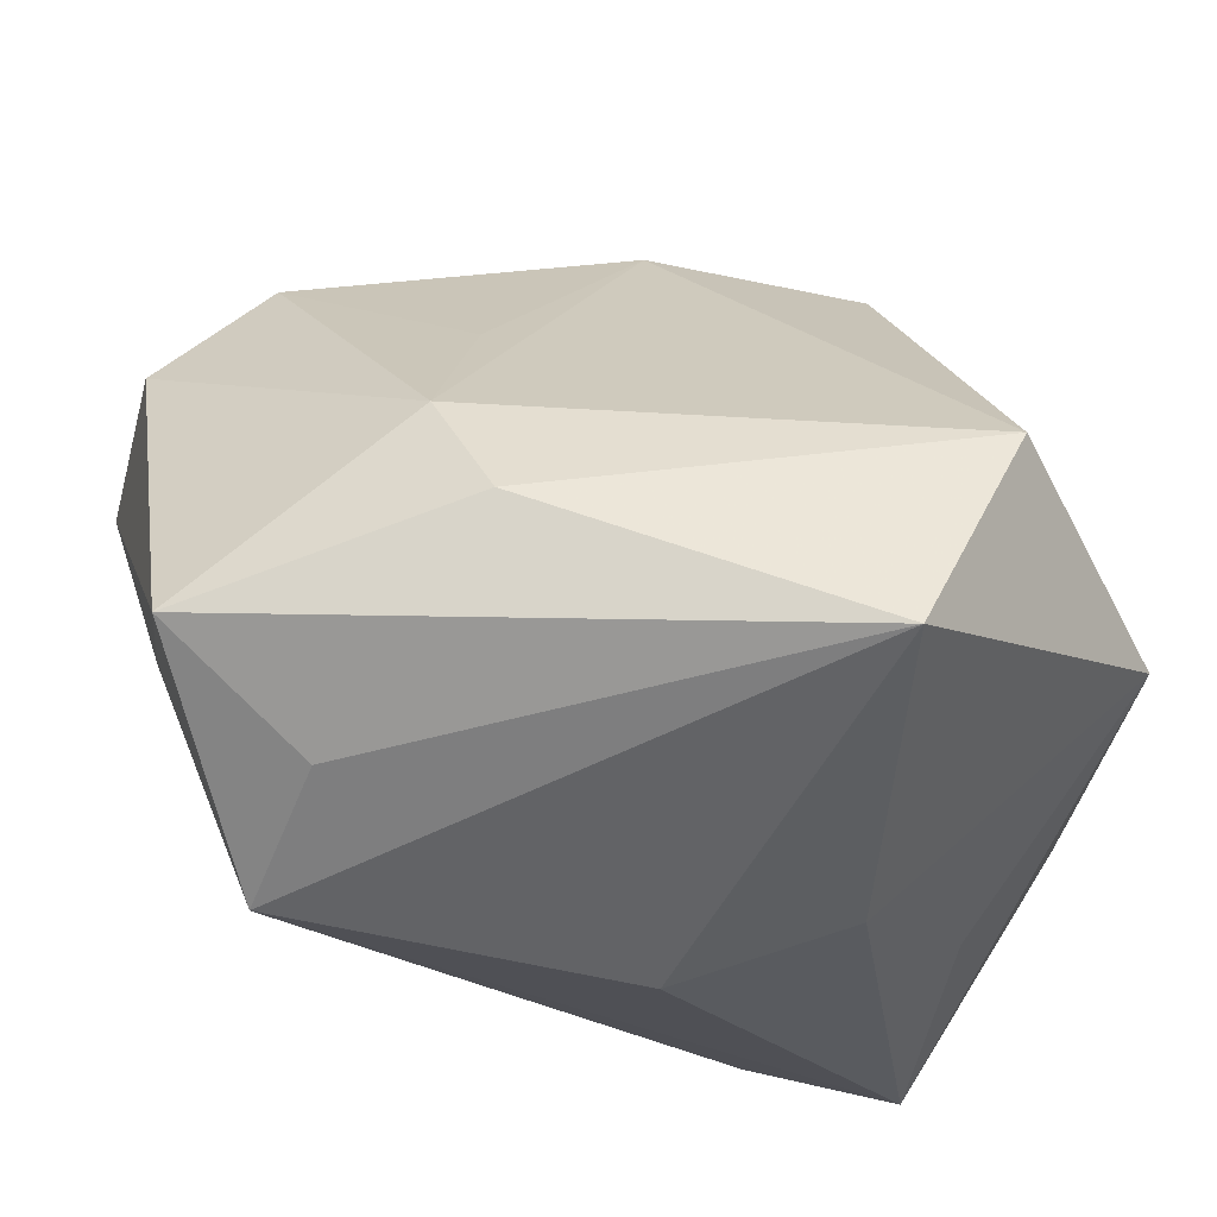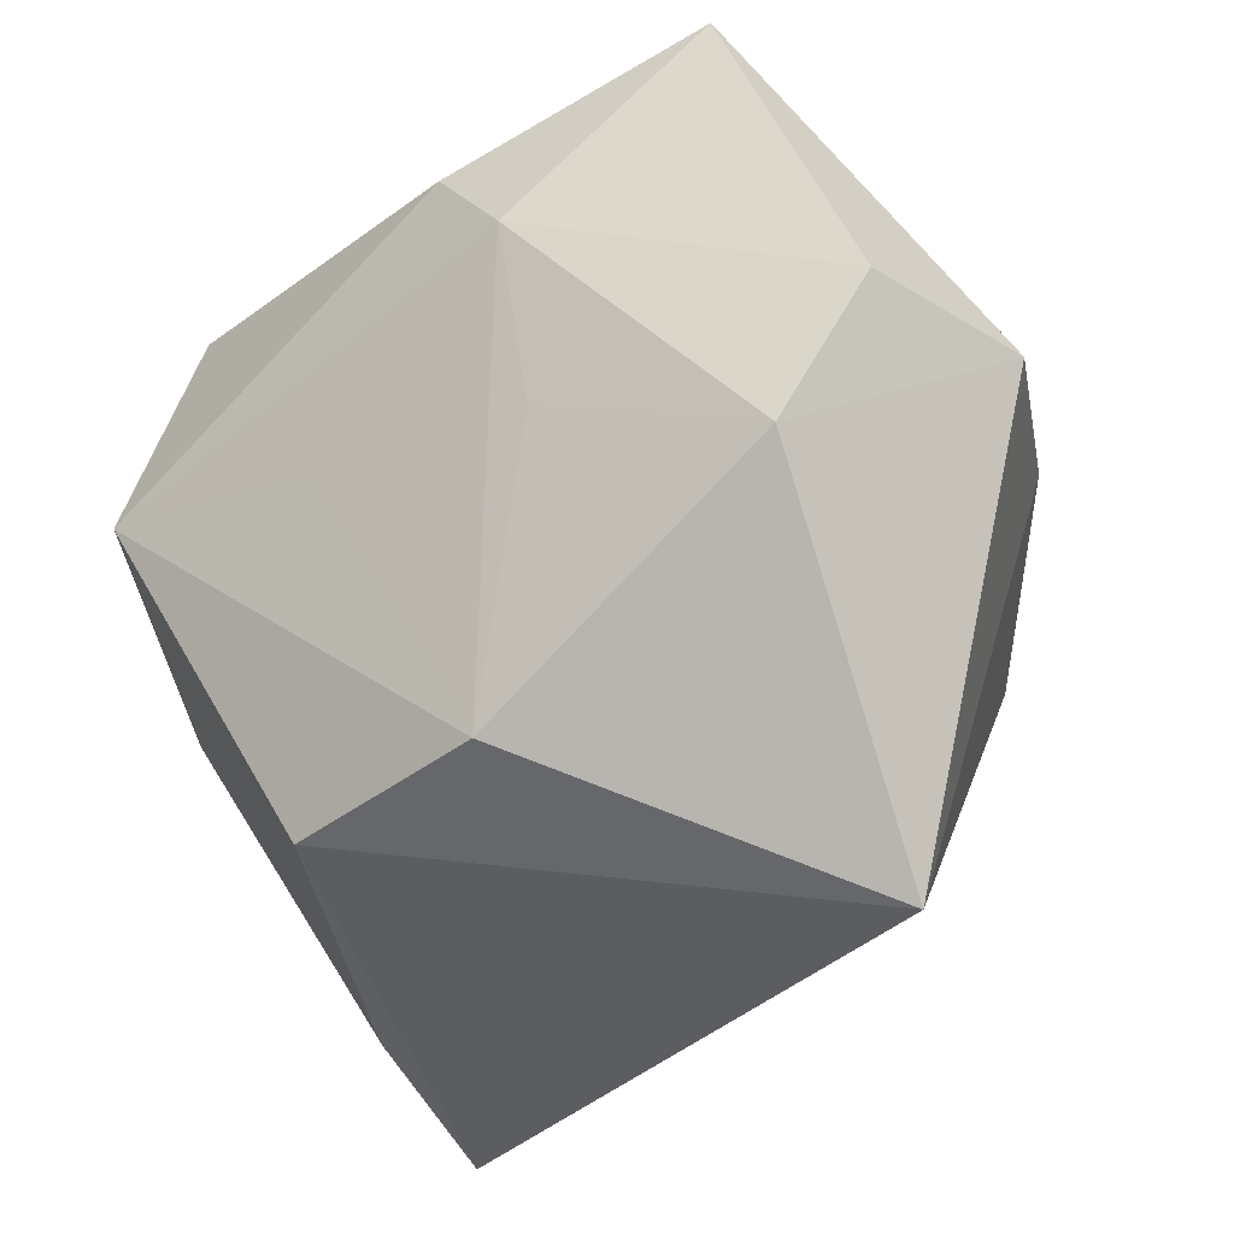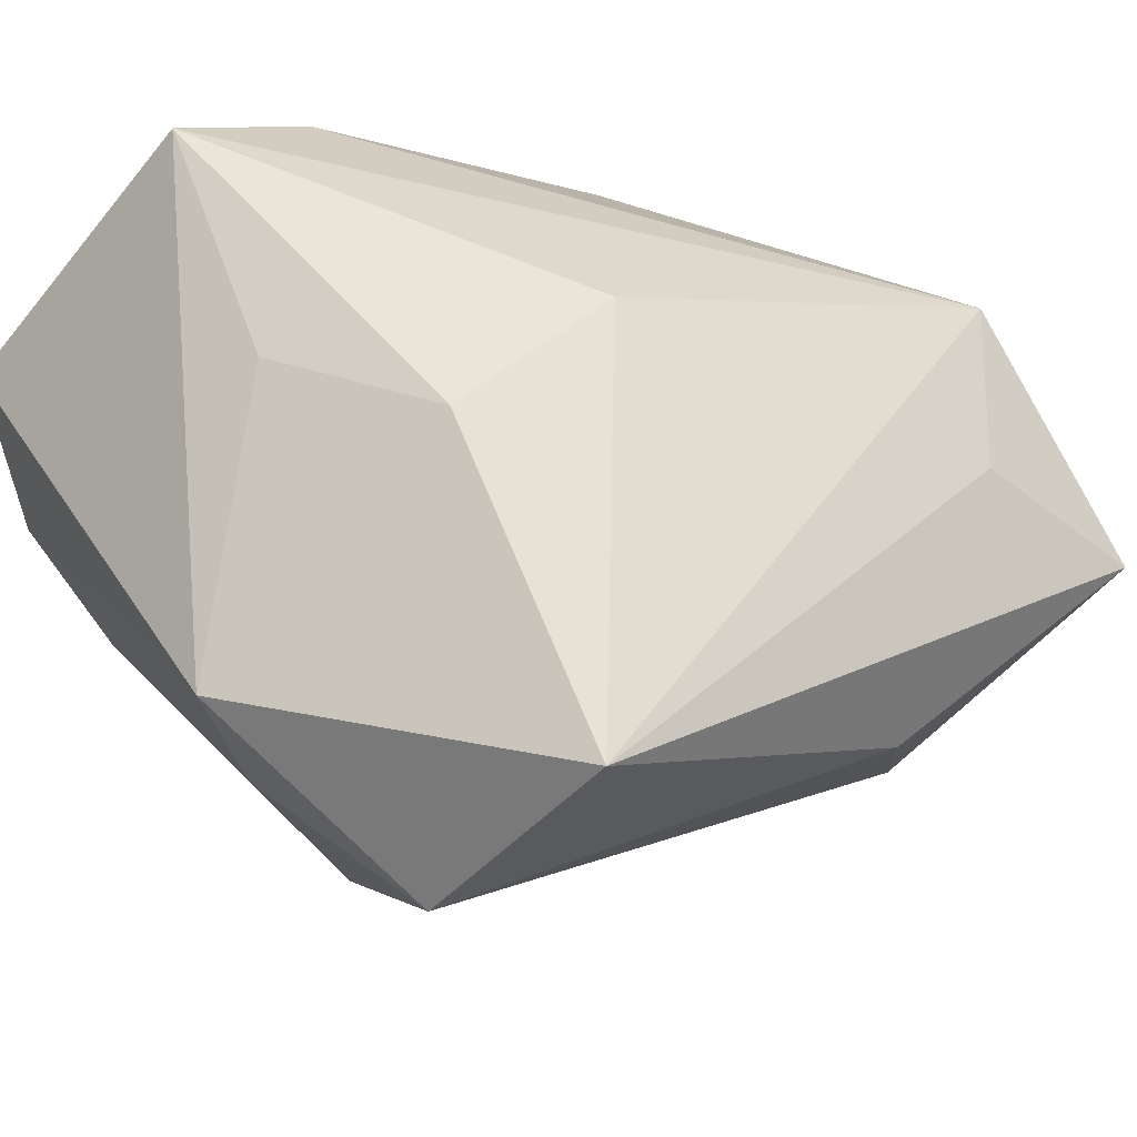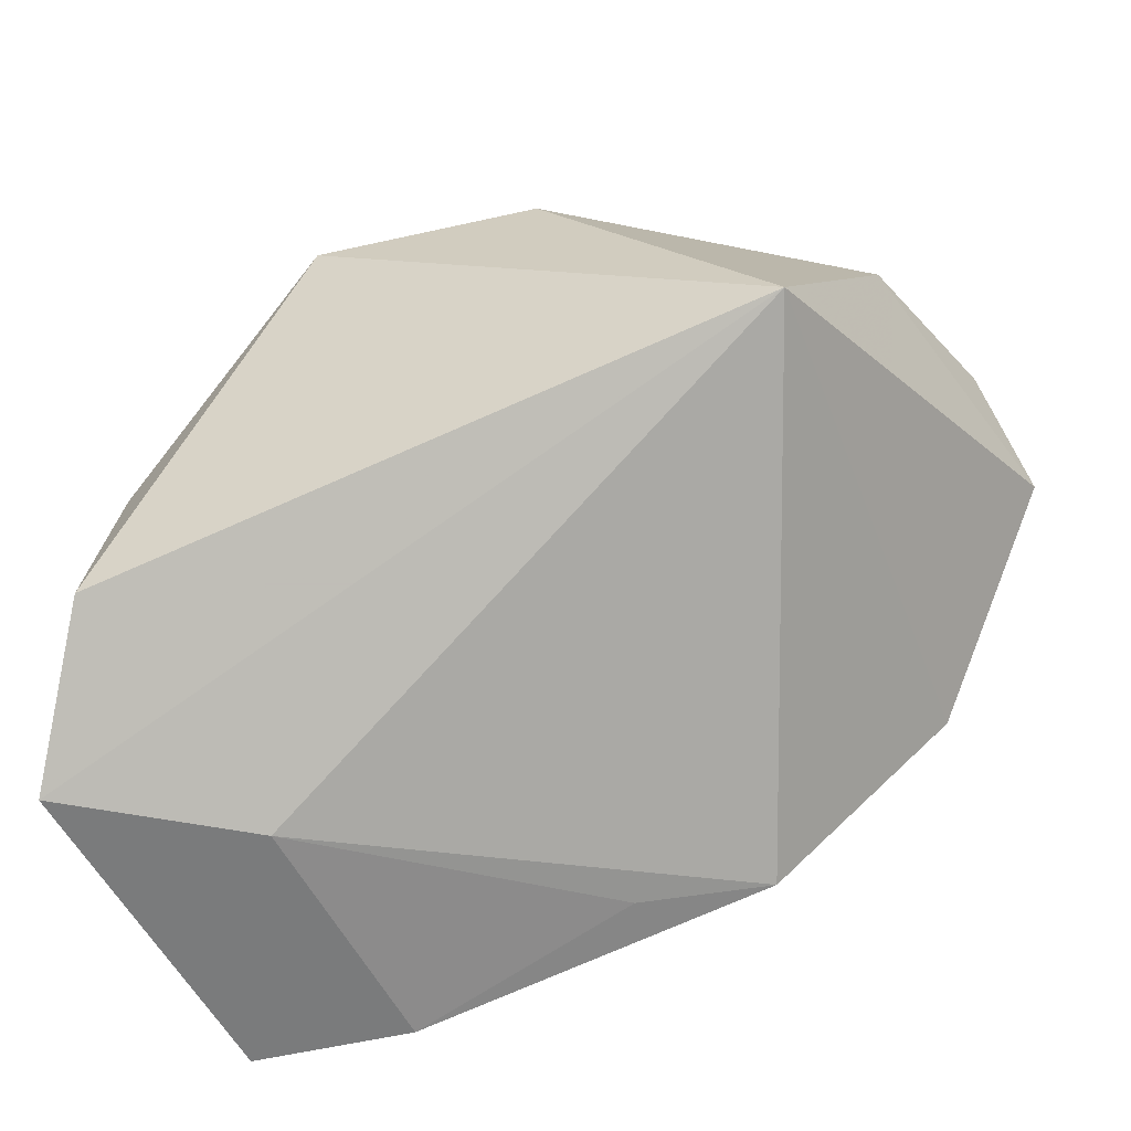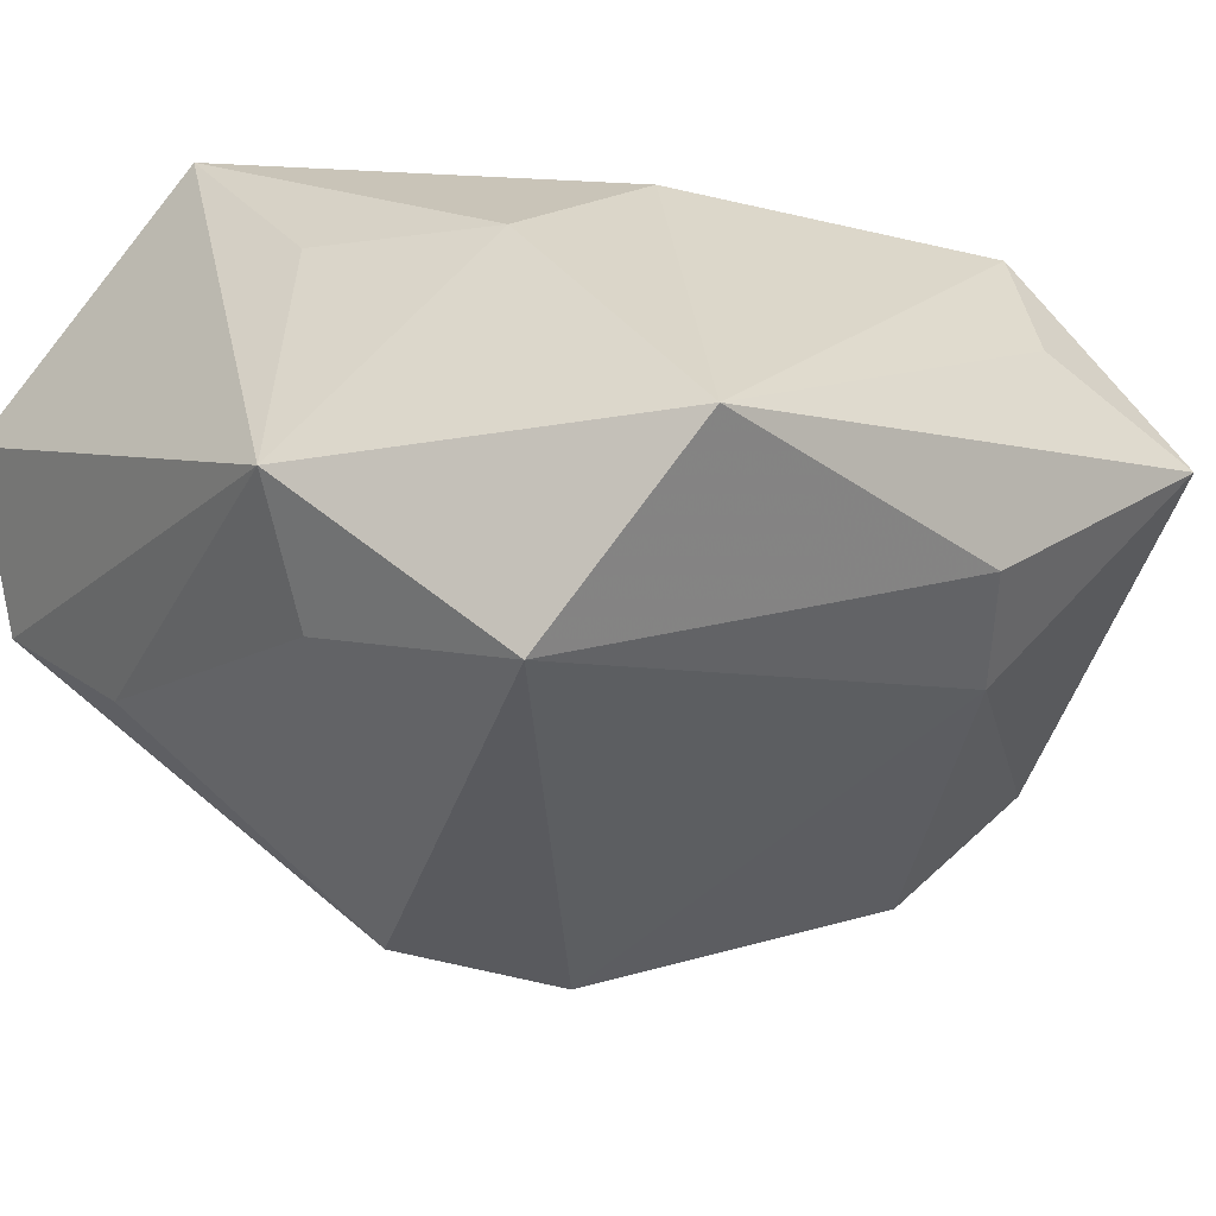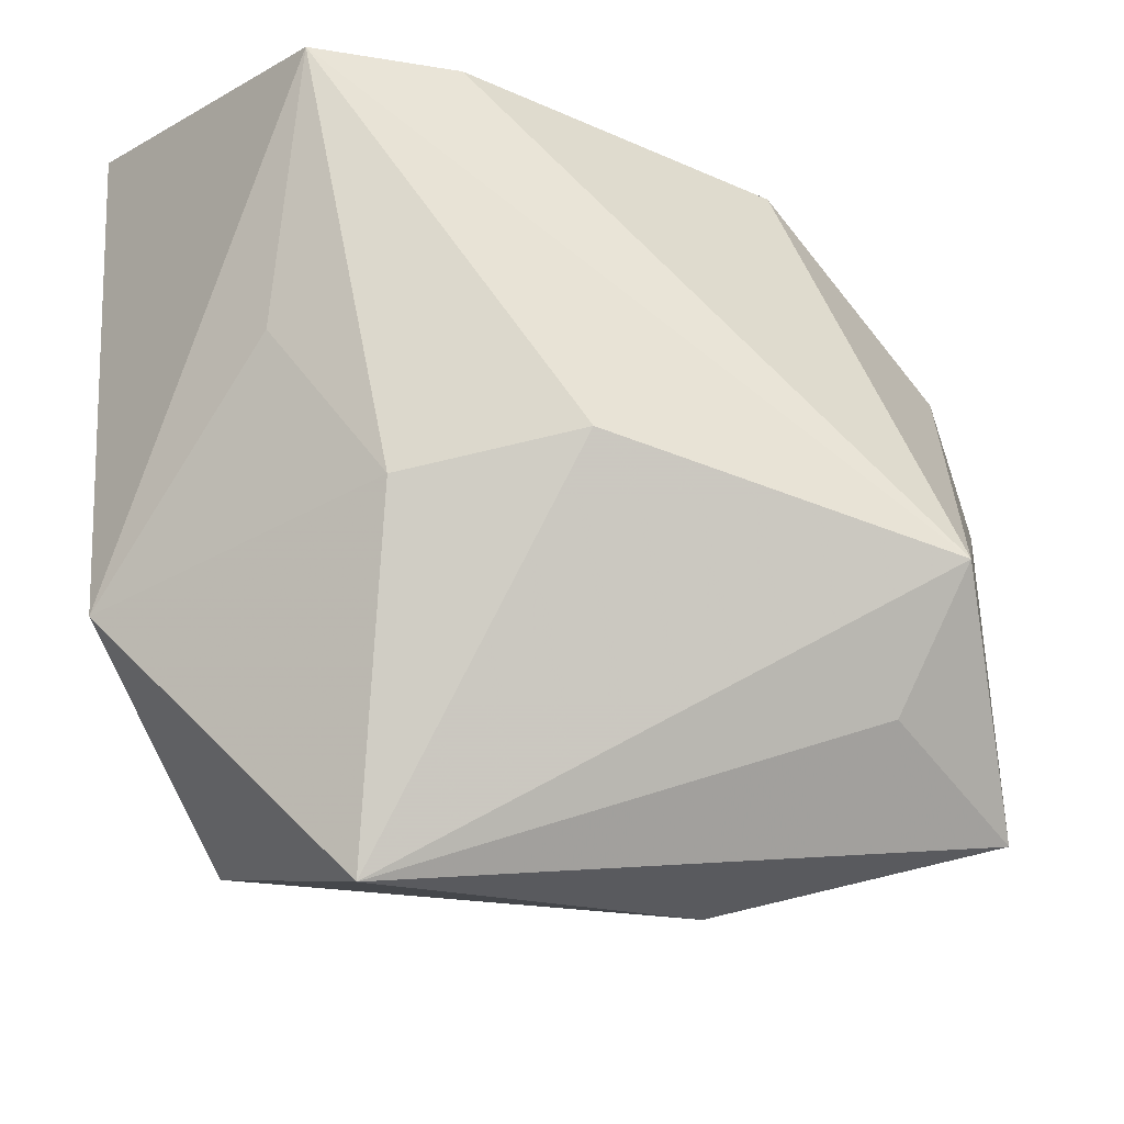
<metadata>
{"format":"obj","ext":"obj","renderer":"f3d","projection":"perspective","resolution":1024,"background":"white","views":[{"elev":60.5,"azim":-10.1,"up":"+Y"},{"elev":-73.5,"azim":-142.0,"up":"+Z"},{"elev":49.8,"azim":150.1,"up":"+Z"},{"elev":-67.4,"azim":168.9,"up":"+Y"},{"elev":15.0,"azim":143.1,"up":"+Z"},{"elev":67.4,"azim":177.1,"up":"+Z"}]}
</metadata>
<code>
v 0.01822 -0.03202 0.03178
v 0.02219 -0.007815 0.02744
v -0.009415 0.02201 -0.01912
v 0.03513 0.01251 0.002057
v -0.025 0.01226 -0.03316
v -0.03677 0.01538 -0.02419
v 0.01621 0.03769 0.02139
v -0.02759 0.02558 0.01867
v 0.02523 0.007132 -0.02669
v -0.02204 -0.02876 0.008525
v -0.03401 0.0141 0.02406
v -0.03644 -0.01167 -0.001016
v 0.01078 0.0266 -0.008059
v -0.01214 -0.02205 -0.04005
v -0.01483 0.0332 -0.006059
v 0.03831 0.01198 0.01534
v 0.03831 -0.03552 0.008747
v 0.03831 -0.03038 -0.007167
v 0.005206 -0.03275 0.02584
v -0.04164 0.001714 -0.01945
v -0.03715 0.03374 0.008673
v -0.03973 -0.0003739 -0.006202
v 0.006913 0.007297 -0.03461
v -0.01054 -0.03074 0.0114
v 0.01977 -0.03576 0.008243
v -0.01156 0.0377 0.005022
v 0.03656 -0.01546 -0.009467
v 0.01248 0.006946 0.03017
v 0.0288 0.03179 0.003597
v -0.003996 0.004372 0.03178
f 17 16 1
f 6 15 5
f 6 5 20
f 20 5 14
f 18 14 9
f 17 14 18
f 18 16 17
f 10 14 25
f 25 14 17
f 17 1 25
f 7 16 29
f 29 13 15
f 28 16 7
f 7 30 28
f 28 30 1
f 21 15 6
f 6 20 21
f 27 18 9
f 16 18 27
f 19 25 1
f 15 13 23
f 9 14 23
f 14 5 23
f 23 29 9
f 13 29 23
f 9 29 4
f 4 29 16
f 4 27 9
f 16 27 4
f 2 1 16
f 16 28 2
f 2 28 1
f 26 21 7
f 15 21 26
f 7 29 26
f 26 29 15
f 11 30 7
f 10 19 11
f 1 30 11
f 11 19 1
f 10 25 24
f 24 19 10
f 25 19 24
f 3 5 15
f 15 23 3
f 3 23 5
f 7 21 8
f 8 11 7
f 21 11 8
f 10 11 12
f 12 14 10
f 12 20 14
f 22 21 20
f 22 11 21
f 20 12 22
f 22 12 11

</code>
